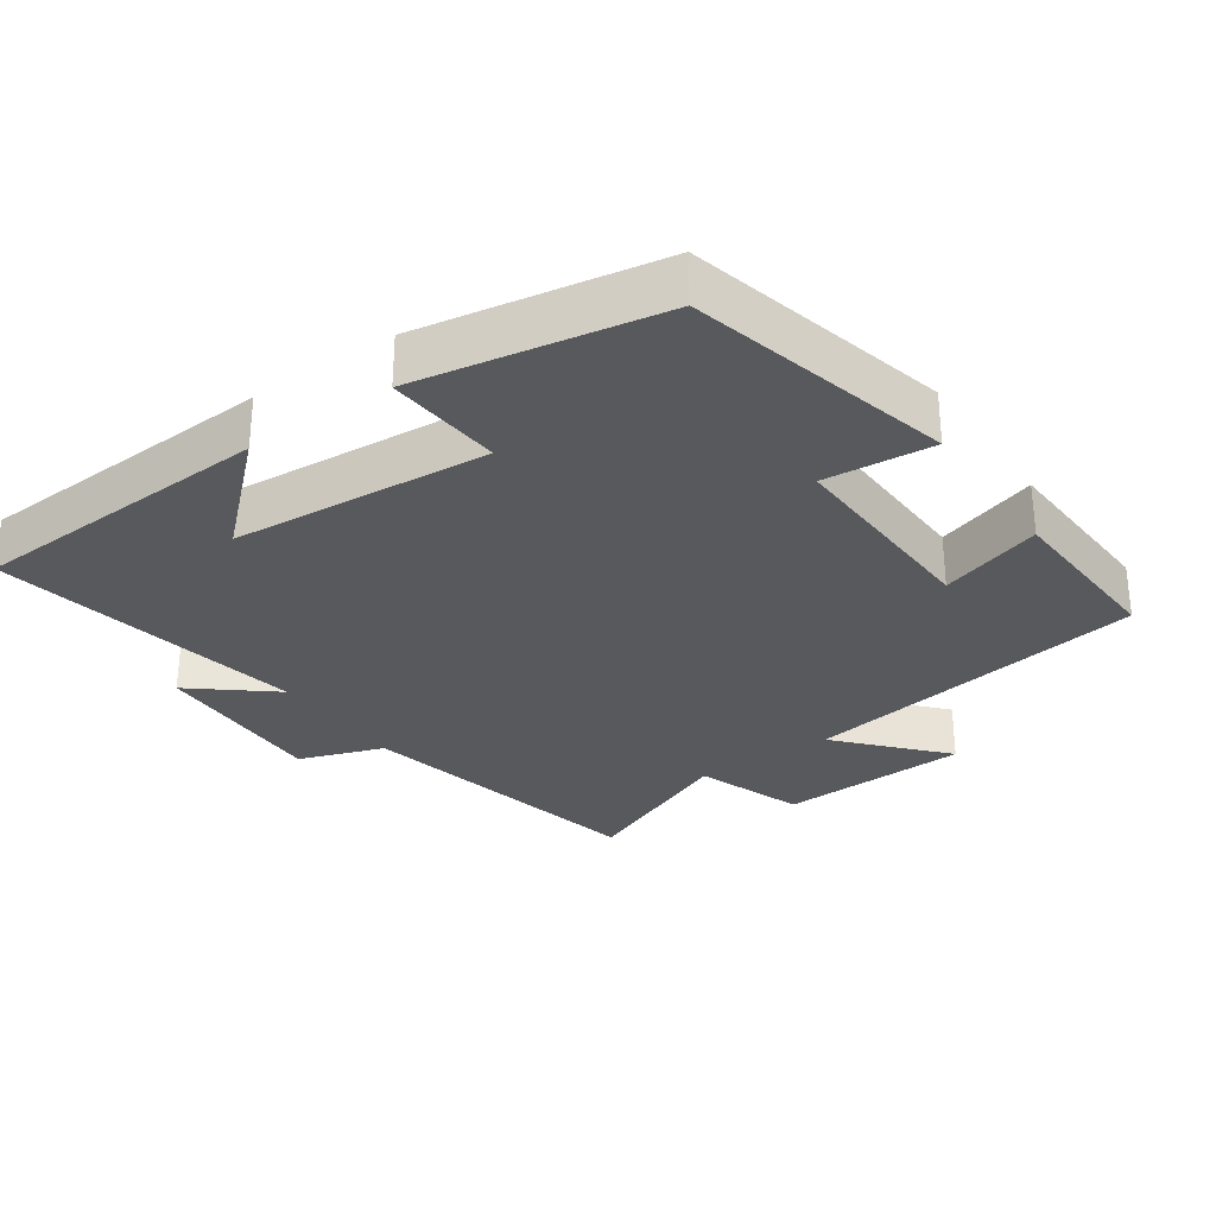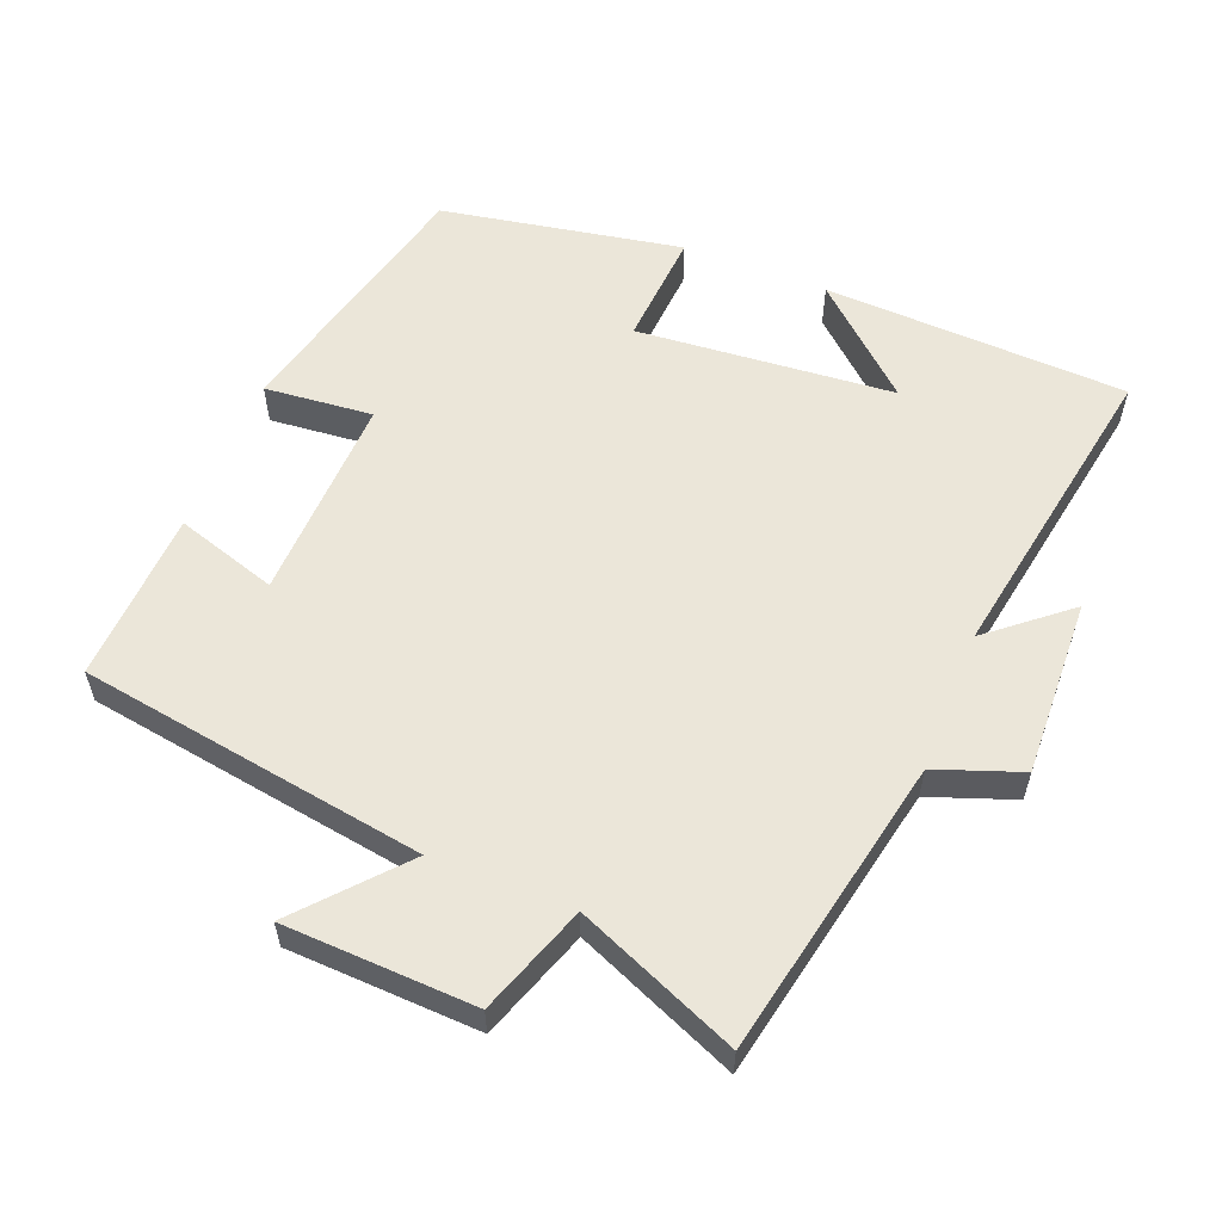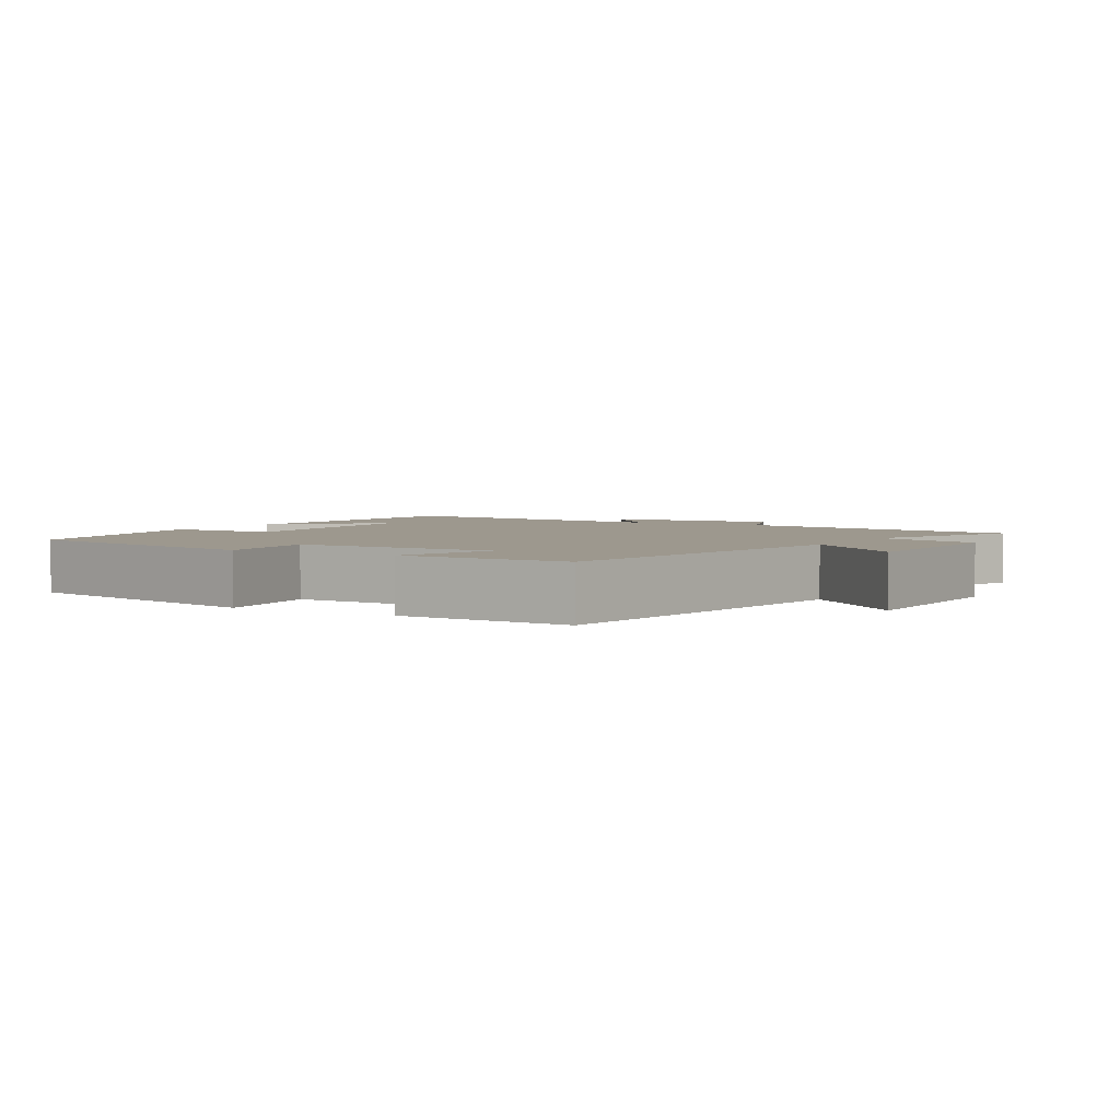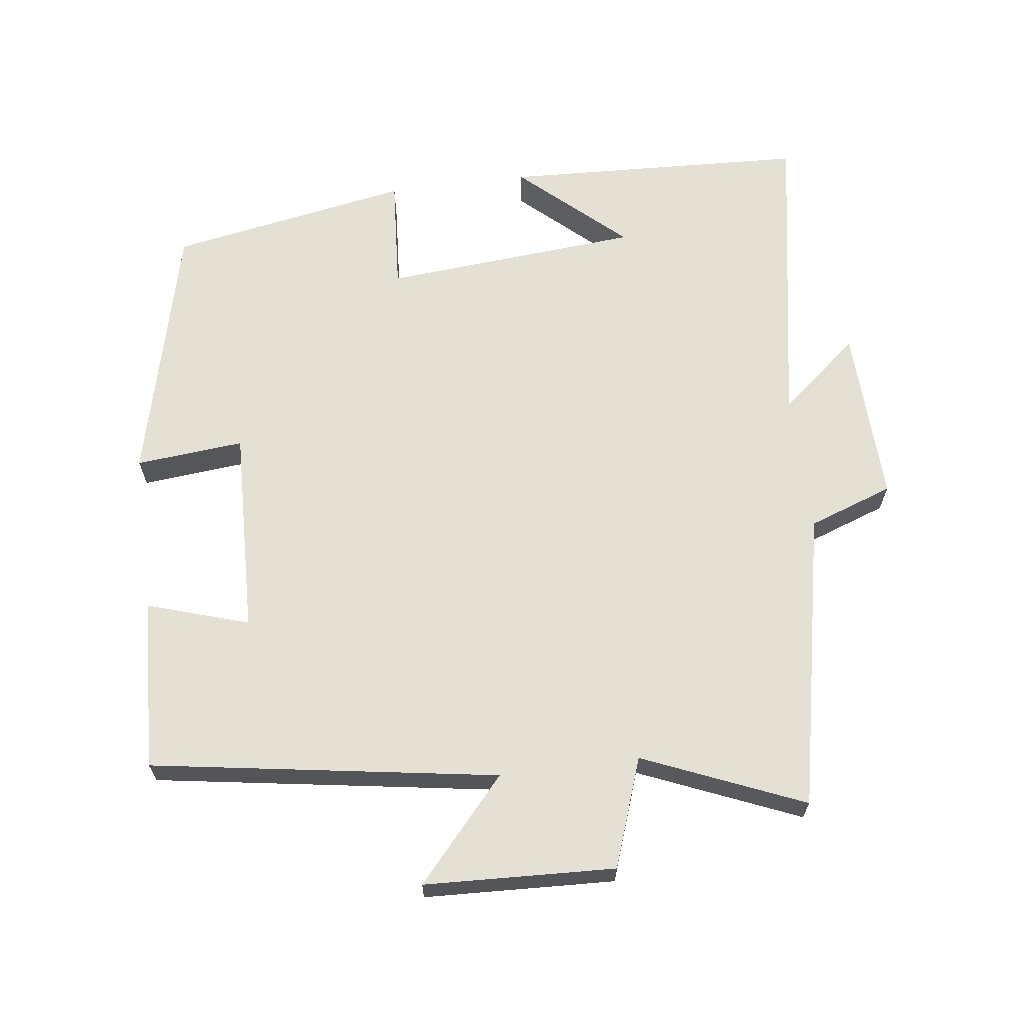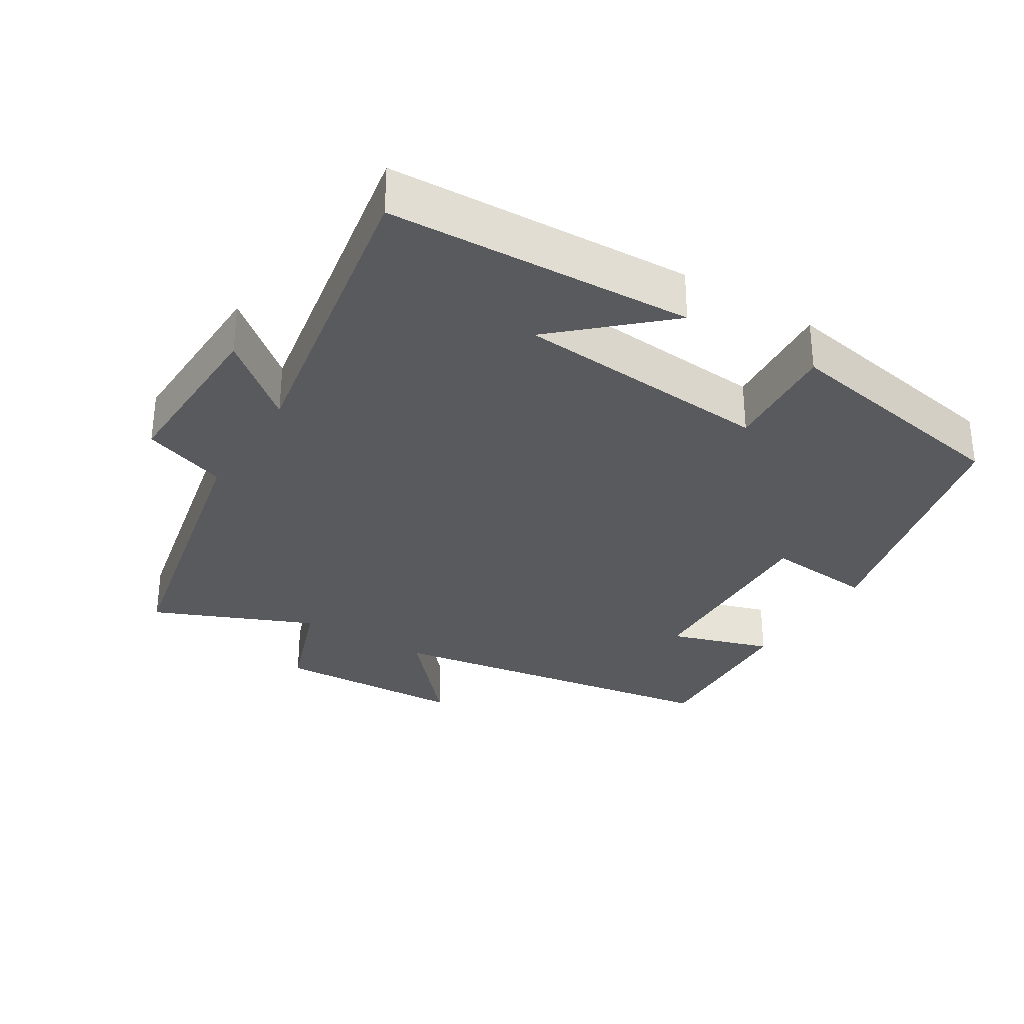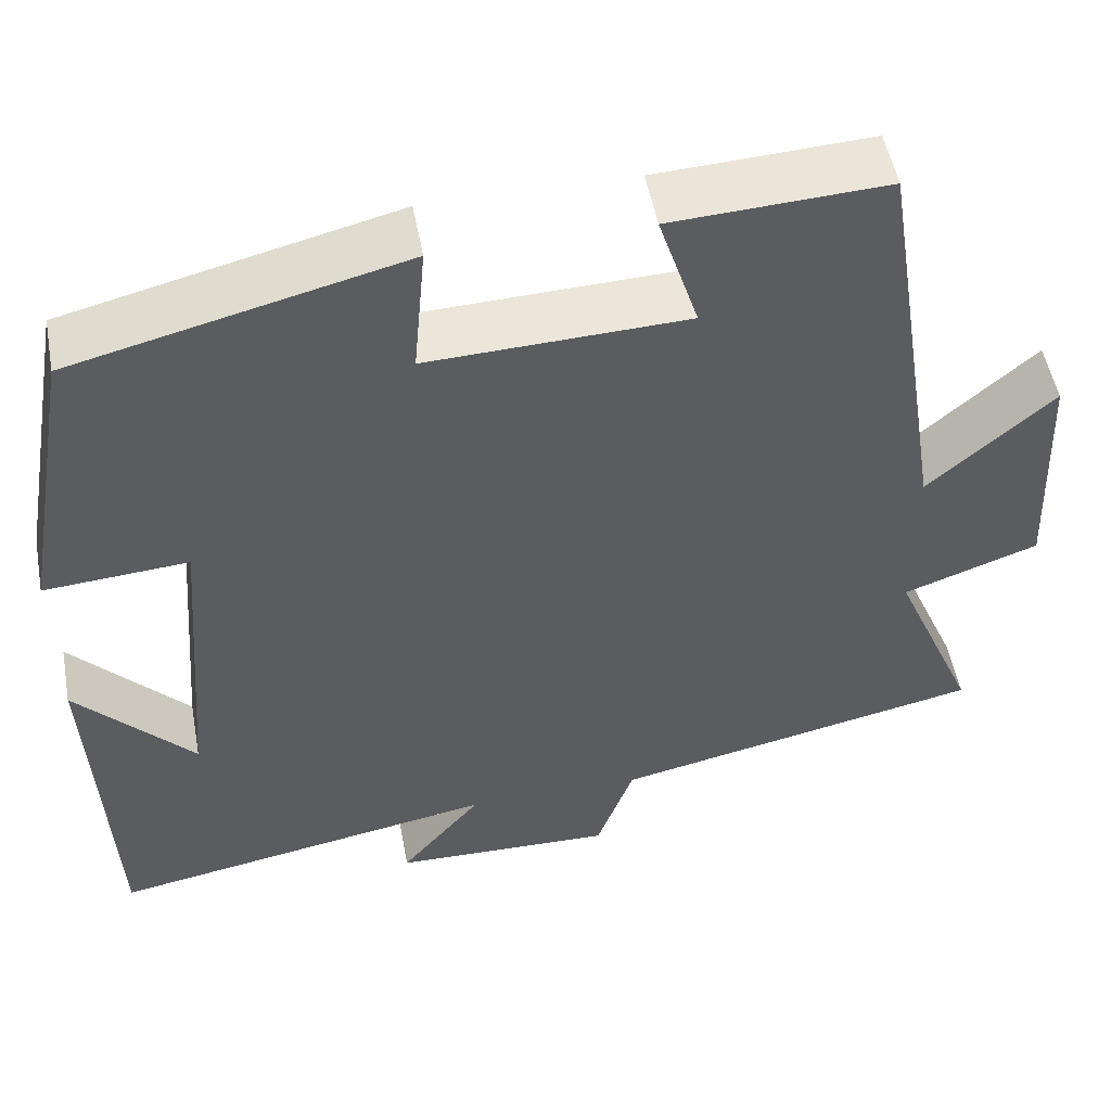
<metadata>
{"format":"obj","ext":"obj","renderer":"f3d","projection":"perspective","resolution":1024,"background":"white","views":[{"elev":-29.9,"azim":-55.1,"up":"+Y"},{"elev":57.2,"azim":111.5,"up":"+Y"},{"elev":3.2,"azim":29.8,"up":"+Y"},{"elev":65.3,"azim":82.6,"up":"+Y"},{"elev":-31.4,"azim":-121.7,"up":"+Y"},{"elev":52.0,"azim":-10.6,"up":"+Z"}]}
</metadata>
<code>
v -0.438 0.07 0.408
v -0.061 0.07 0.5
v -0.075 0.07 0.345
v 0.221 0.07 0.355
v 0.175 0.07 0.5
v 0.421 0.07 0.512
v 0.5 0.07 0.018
v 0.643 0.07 0.145
v 0.655 0.07 -0.127
v 0.5 0.07 -0.182
v 0.597 0.07 -0.411
v 0.171 0.07 -0.5
v 0.128 0.07 -0.621
v -0.126 0.07 -0.613
v -0.033 0.07 -0.5
v -0.48 0.07 -0.579
v -0.5 0.07 -0.145
v -0.365 0.07 -0.293
v -0.335 0.07 0.075
v -0.5 0.07 0.063
v -0.438 0 0.408
v -0.061 0 0.5
v -0.075 0 0.345
v 0.221 0 0.355
v 0.175 0 0.5
v 0.421 0 0.512
v 0.5 0 0.018
v 0.643 0 0.145
v 0.655 0 -0.127
v 0.5 0 -0.182
v 0.597 0 -0.411
v 0.171 0 -0.5
v 0.128 0 -0.621
v -0.126 0 -0.613
v -0.033 0 -0.5
v -0.48 0 -0.579
v -0.5 0 -0.145
v -0.365 0 -0.293
v -0.335 0 0.075
v -0.5 0 0.063
f 1 2 3
f 20 1 3
f 19 20 3
f 18 19 3 4
f 16 17 18
f 15 16 18 4
f 12 13 14 15
f 12 15 4
f 11 12 4
f 10 11 4
f 7 8 9 10
f 6 7 10
f 5 6 10
f 4 5 10
f 23 22 21
f 23 21 40
f 23 40 39
f 24 23 39 38
f 38 37 36
f 24 38 36 35
f 35 34 33 32
f 24 35 32
f 24 32 31
f 24 31 30
f 30 29 28 27
f 30 27 26
f 30 26 25
f 30 25 24
f 1 21 22 2
f 2 22 23 3
f 3 23 24 4
f 4 24 25 5
f 5 25 26 6
f 6 26 27 7
f 7 27 28 8
f 8 28 29 9
f 9 29 30 10
f 10 30 31 11
f 11 31 32 12
f 12 32 33 13
f 13 33 34 14
f 14 34 35 15
f 15 35 36 16
f 16 36 37 17
f 17 37 38 18
f 18 38 39 19
f 19 39 40 20
f 20 40 21 1

</code>
